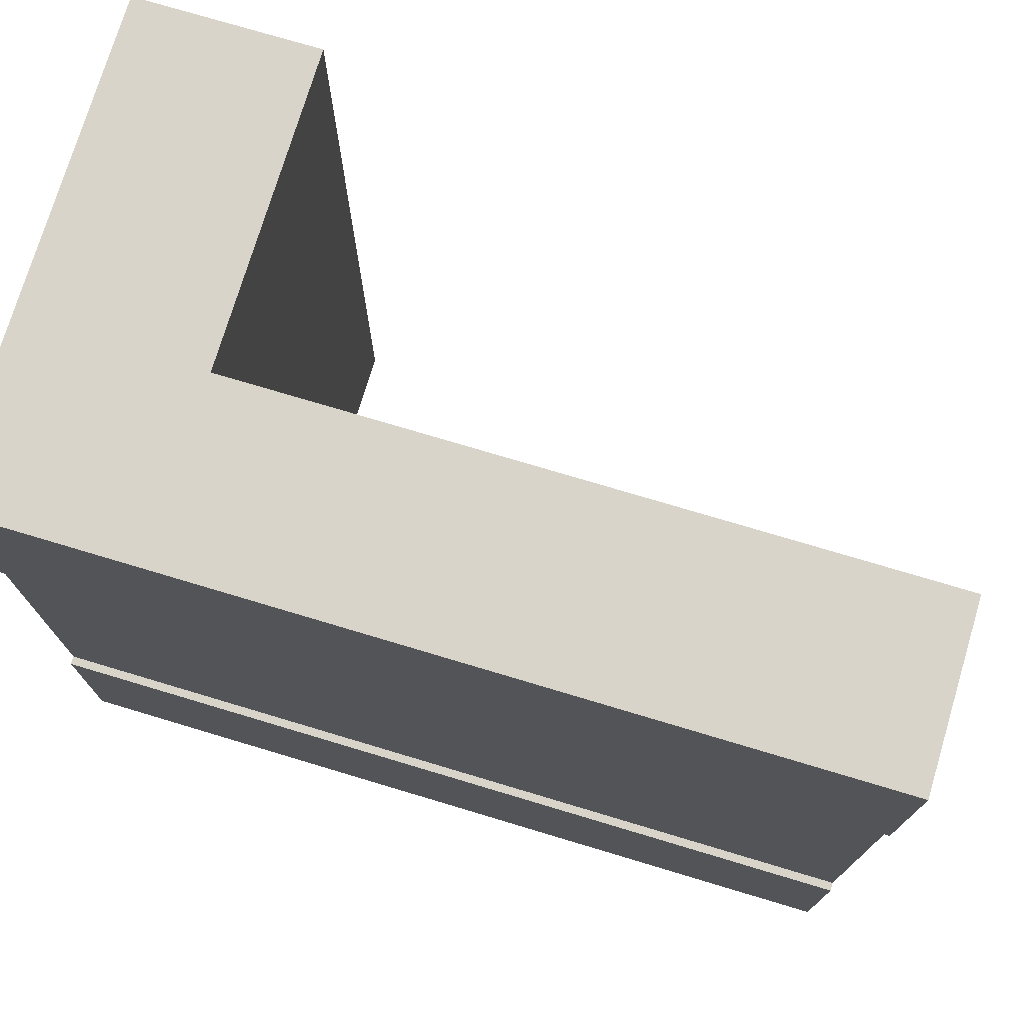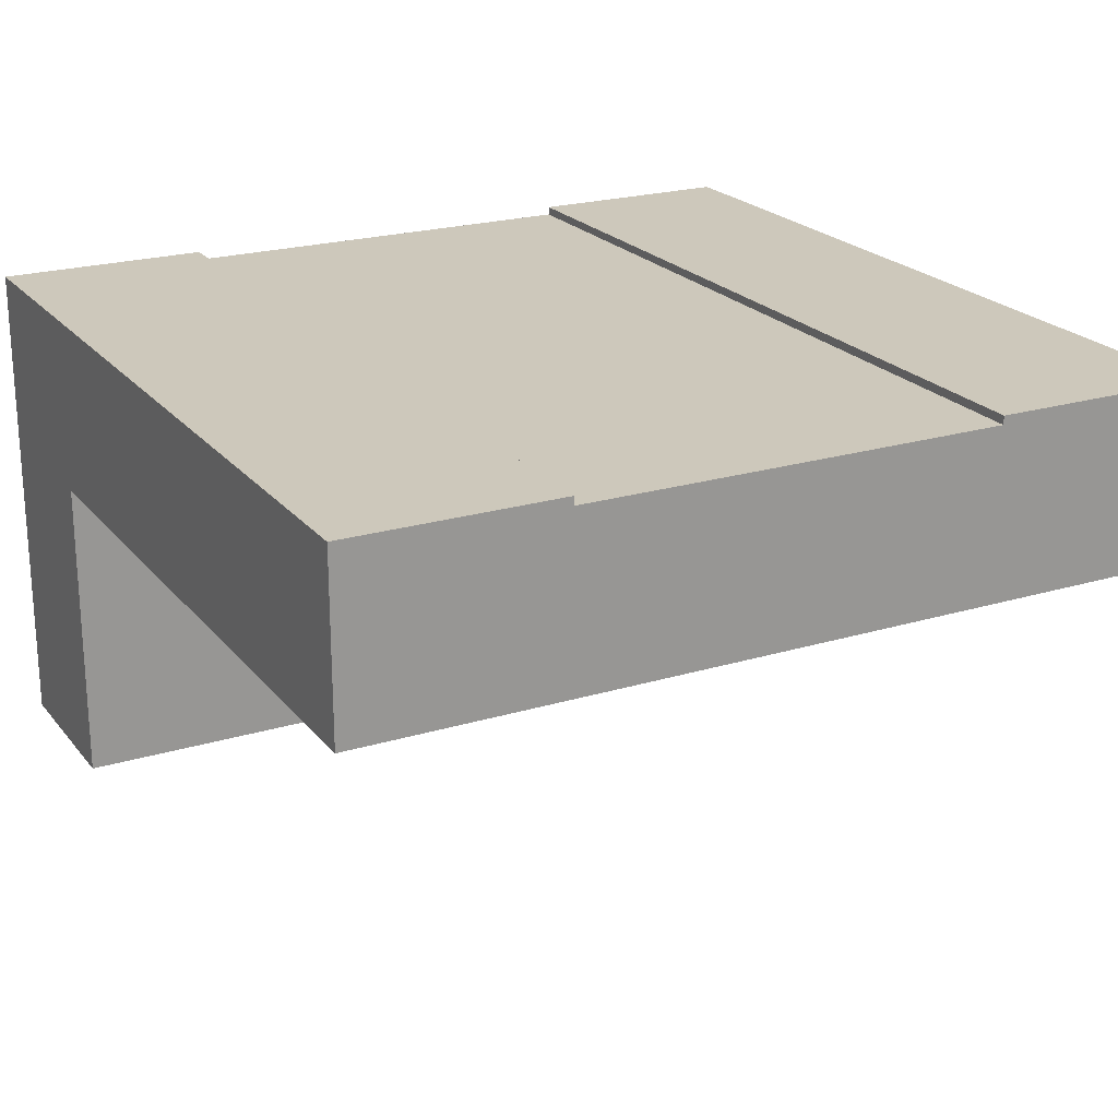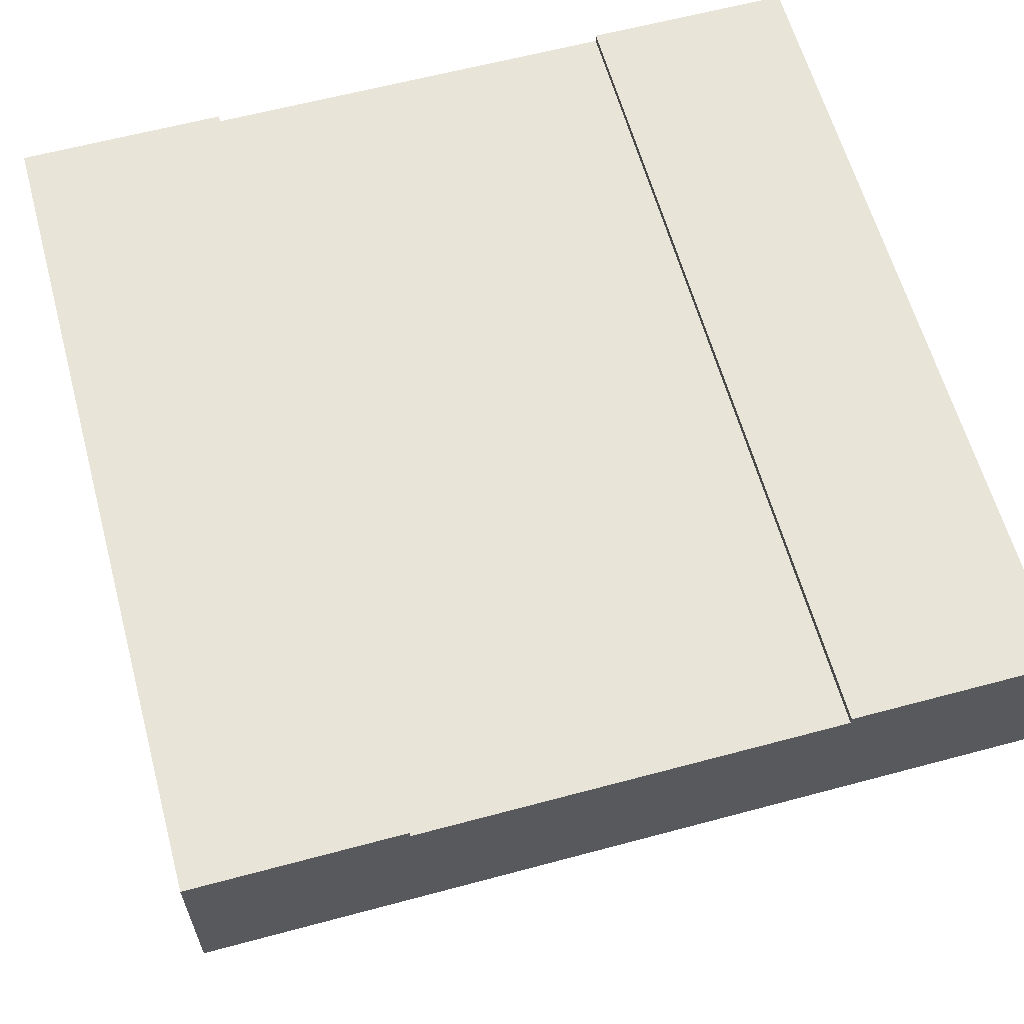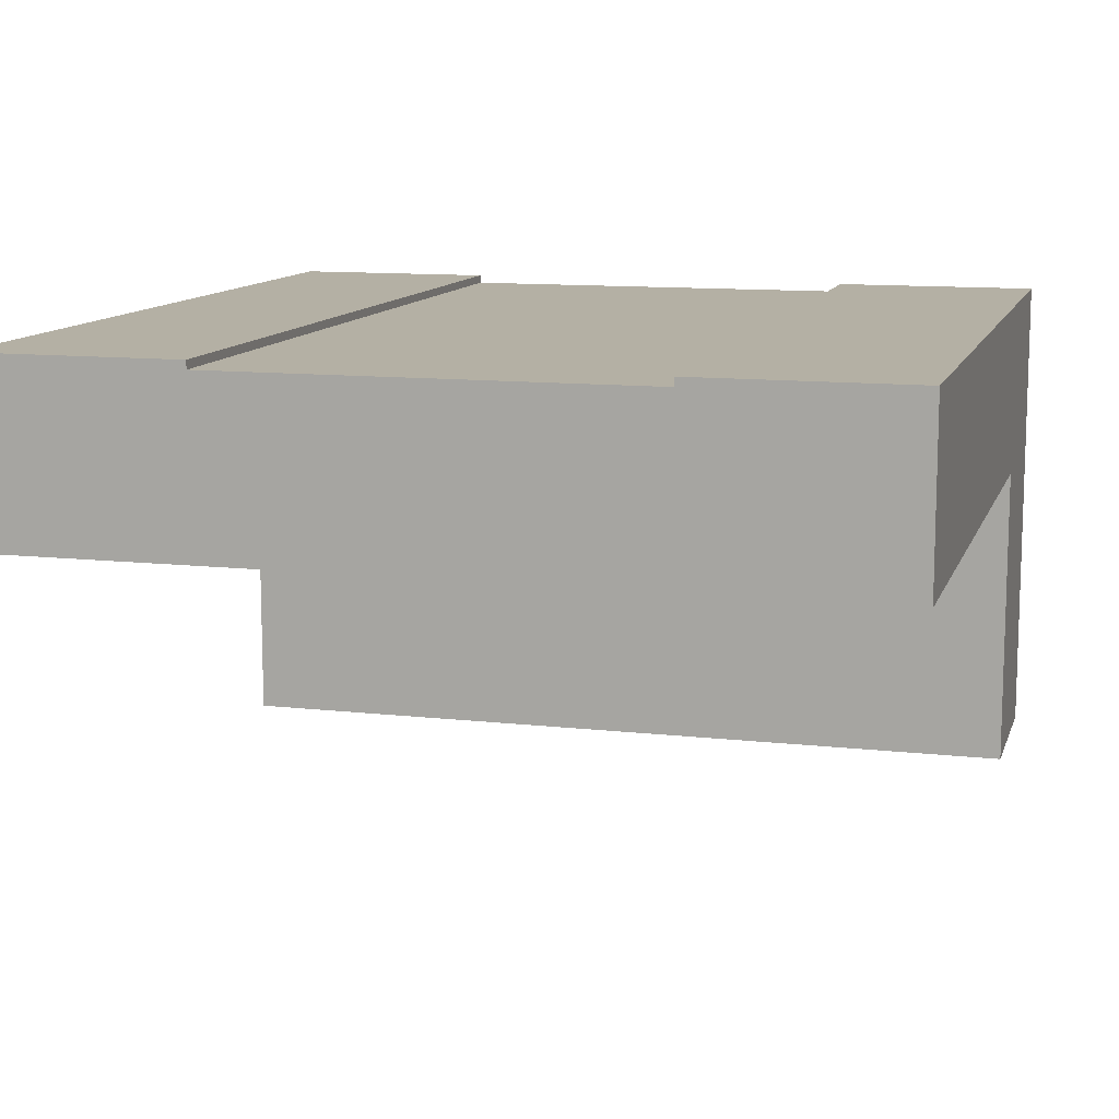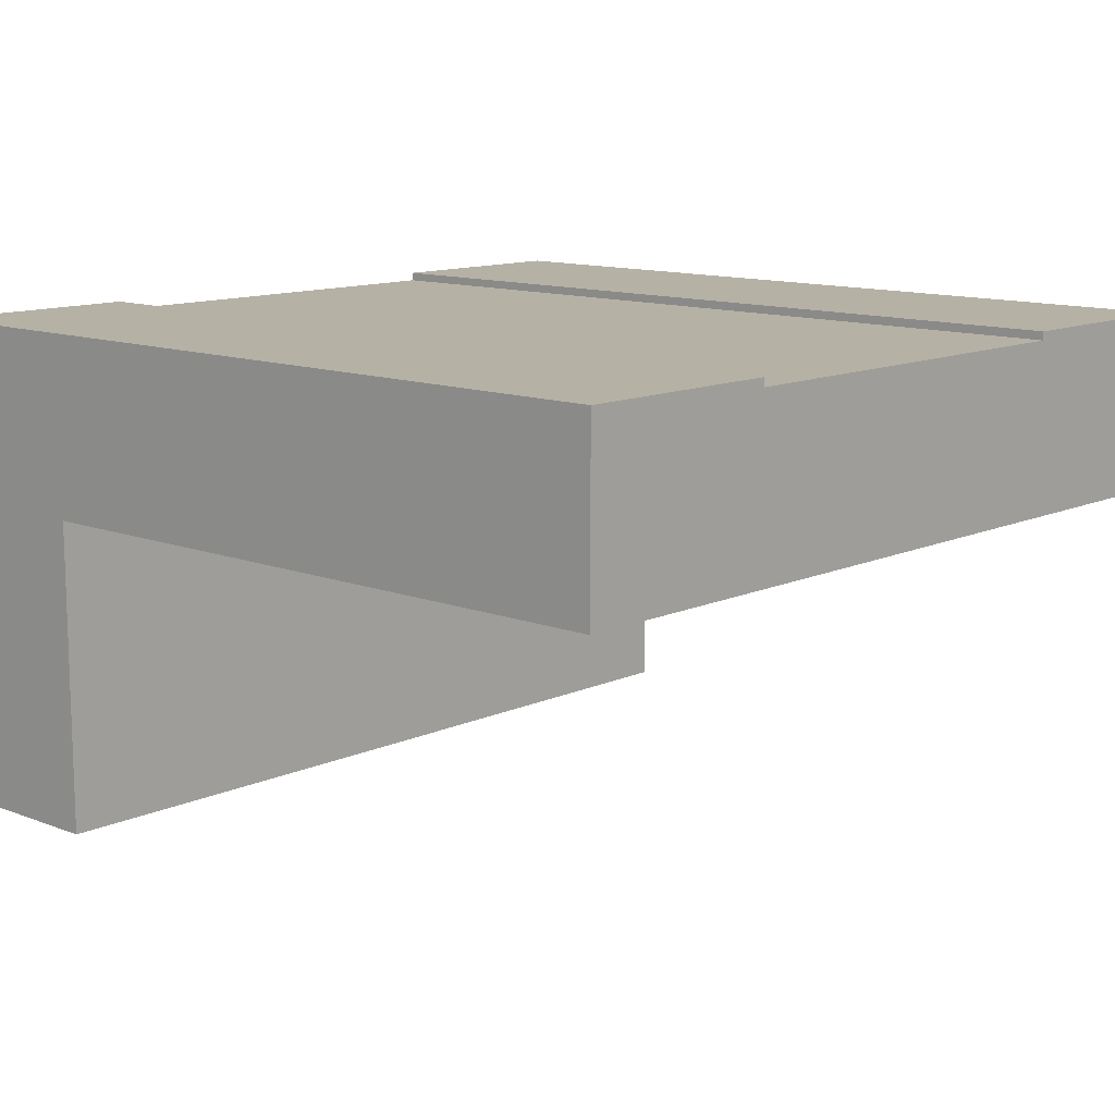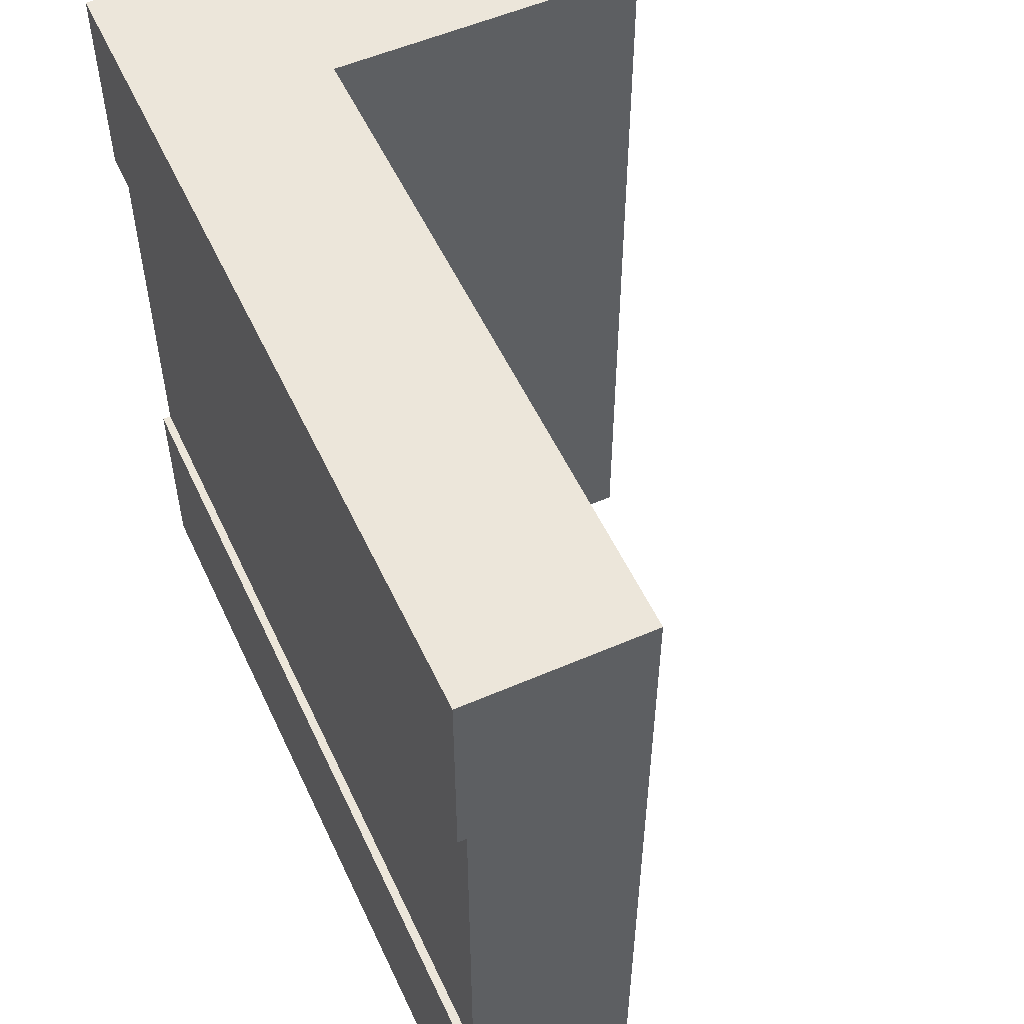
<metadata>
{"format":"obj","ext":"obj","renderer":"f3d","projection":"perspective","resolution":1024,"background":"white","views":[{"elev":74.8,"azim":-163.3,"up":"+Z"},{"elev":21.9,"azim":-118.0,"up":"+Y"},{"elev":61.4,"azim":-105.3,"up":"+Y"},{"elev":11.5,"azim":-74.7,"up":"+Y"},{"elev":12.0,"azim":-137.4,"up":"+Y"},{"elev":54.4,"azim":-114.7,"up":"+Z"}]}
</metadata>
<code>
o Mesh1_Group1_Model.202
v -1.5 1.7 -0.75
v 1.5 1.7 0.75
v 1.5 1.7 -0.75
v -1.5 1.4 -0.75
v -1.5 1.7 0.75
v 1.5 1.4 0.75
v -1.5 1.4 0.75
v 1.5 1.4 -0.75
v -1.5 1.73 -0.75
v 1.5 0 1.5
v 0.87 1.1 1.5
v 1.5 1.73 1.5
v -1.5 1.1 -1.5
v -1.5 1.1 1.5
v 0.87 1.1 -1.5
v -1.5 1.73 -1.5
v 1.5 1.73 -1.5
v 0.87 0 -1.5
v 0.87 0 1.5
v 1.5 0 -1.5
v 1.5 1.73 -0.75
v -1.5 1.73 1.5
v 1.5 1.73 0.75
v -1.5 1.73 0.75
f 1 2 3
f 4 5 1
f 6 3 2
f 1 5 2
f 4 7 5
f 6 8 3
f 3 9 1
f 10 8 6
f 11 10 12
f 13 14 7
f 15 16 17
f 18 11 15
f 19 20 10
f 15 14 13
f 17 9 21
f 22 23 24
f 5 23 2
f 3 21 9
f 23 12 2
f 12 10 6
f 2 12 6
f 10 20 8
f 20 17 8
f 17 21 3
f 17 3 8
f 12 22 11
f 22 14 11
f 11 19 10
f 9 16 1
f 16 13 4
f 1 16 4
f 14 22 7
f 22 24 5
f 5 7 22
f 7 4 13
f 20 18 15
f 15 13 16
f 17 20 15
f 18 19 11
f 19 18 20
f 15 11 14
f 17 16 9
f 22 12 23
f 5 24 23

</code>
